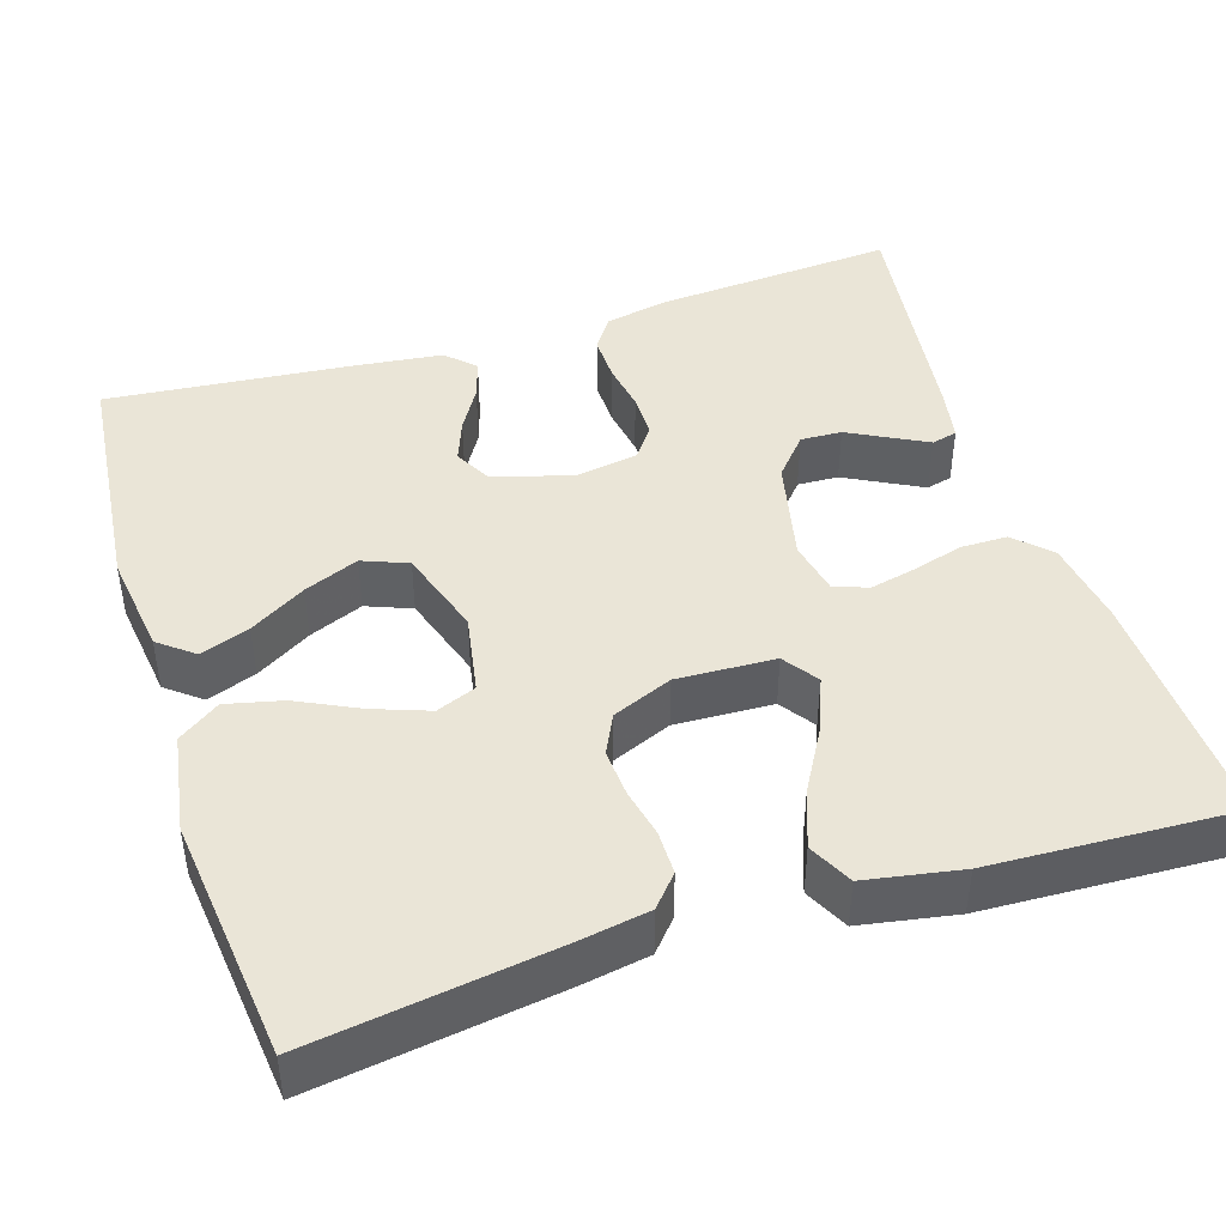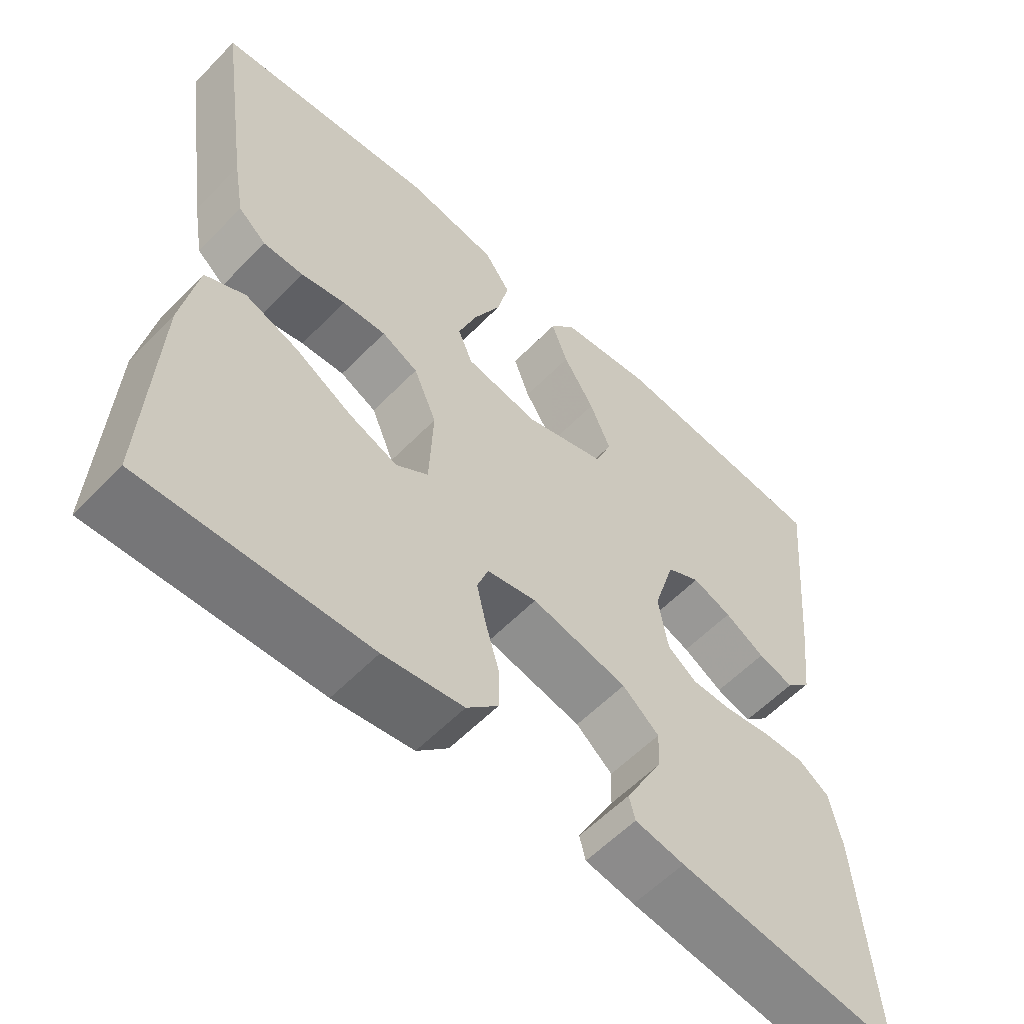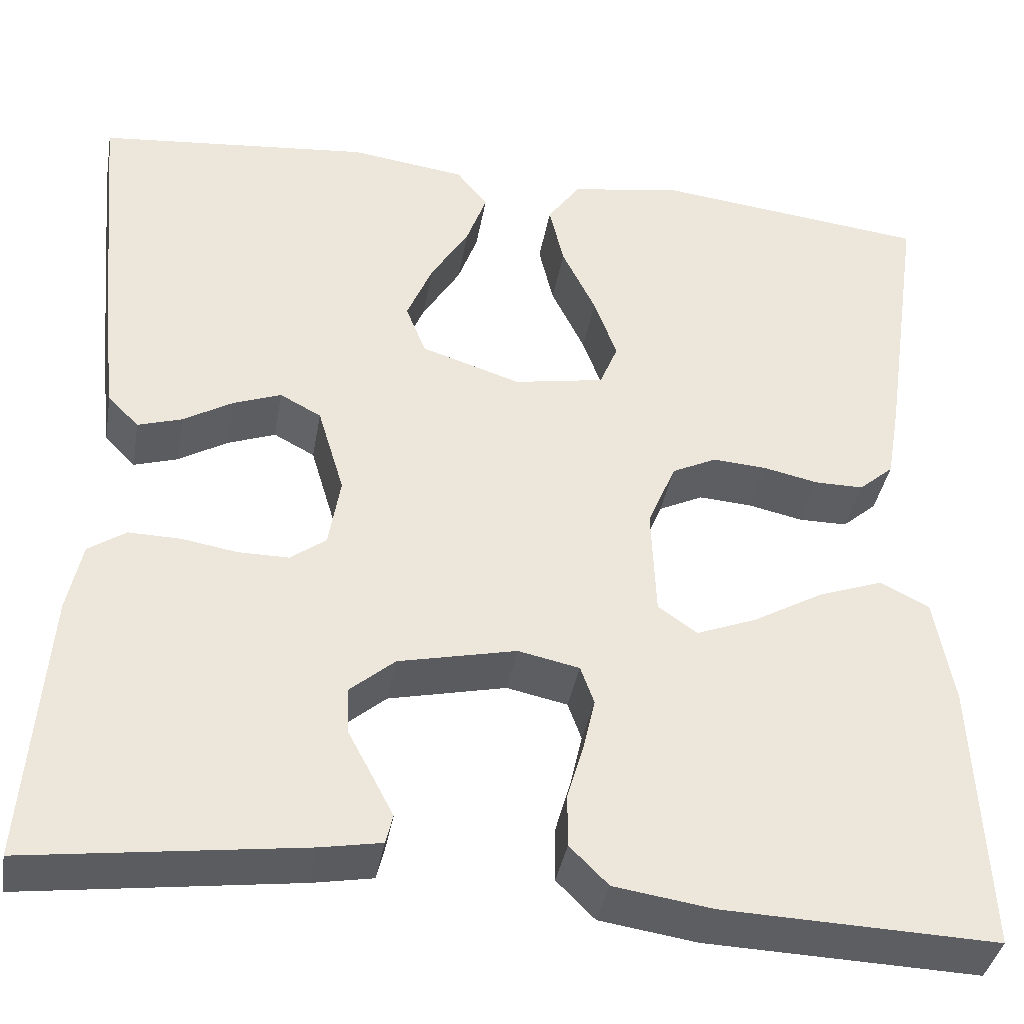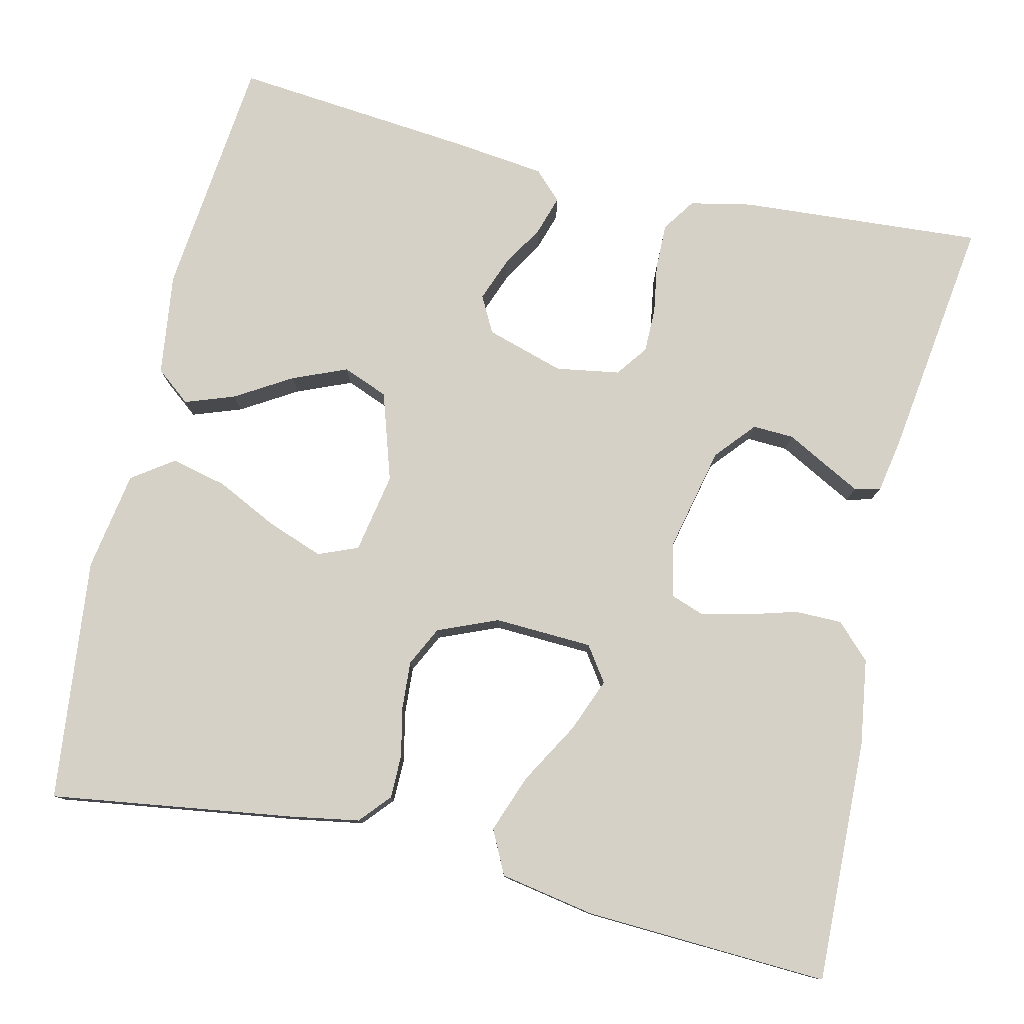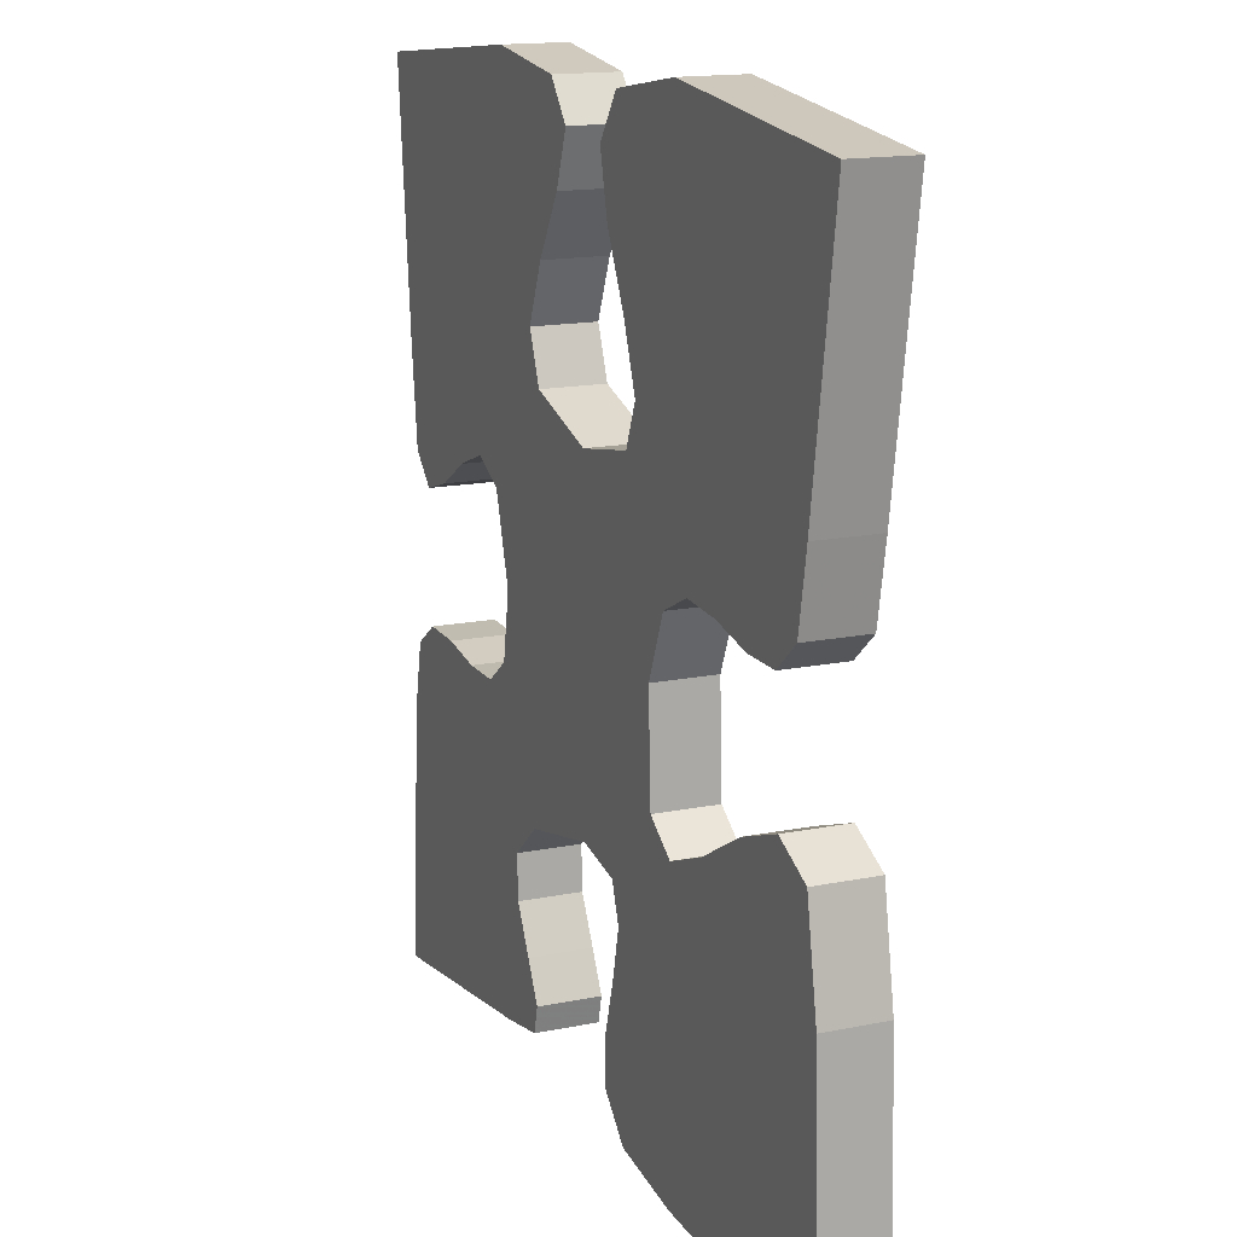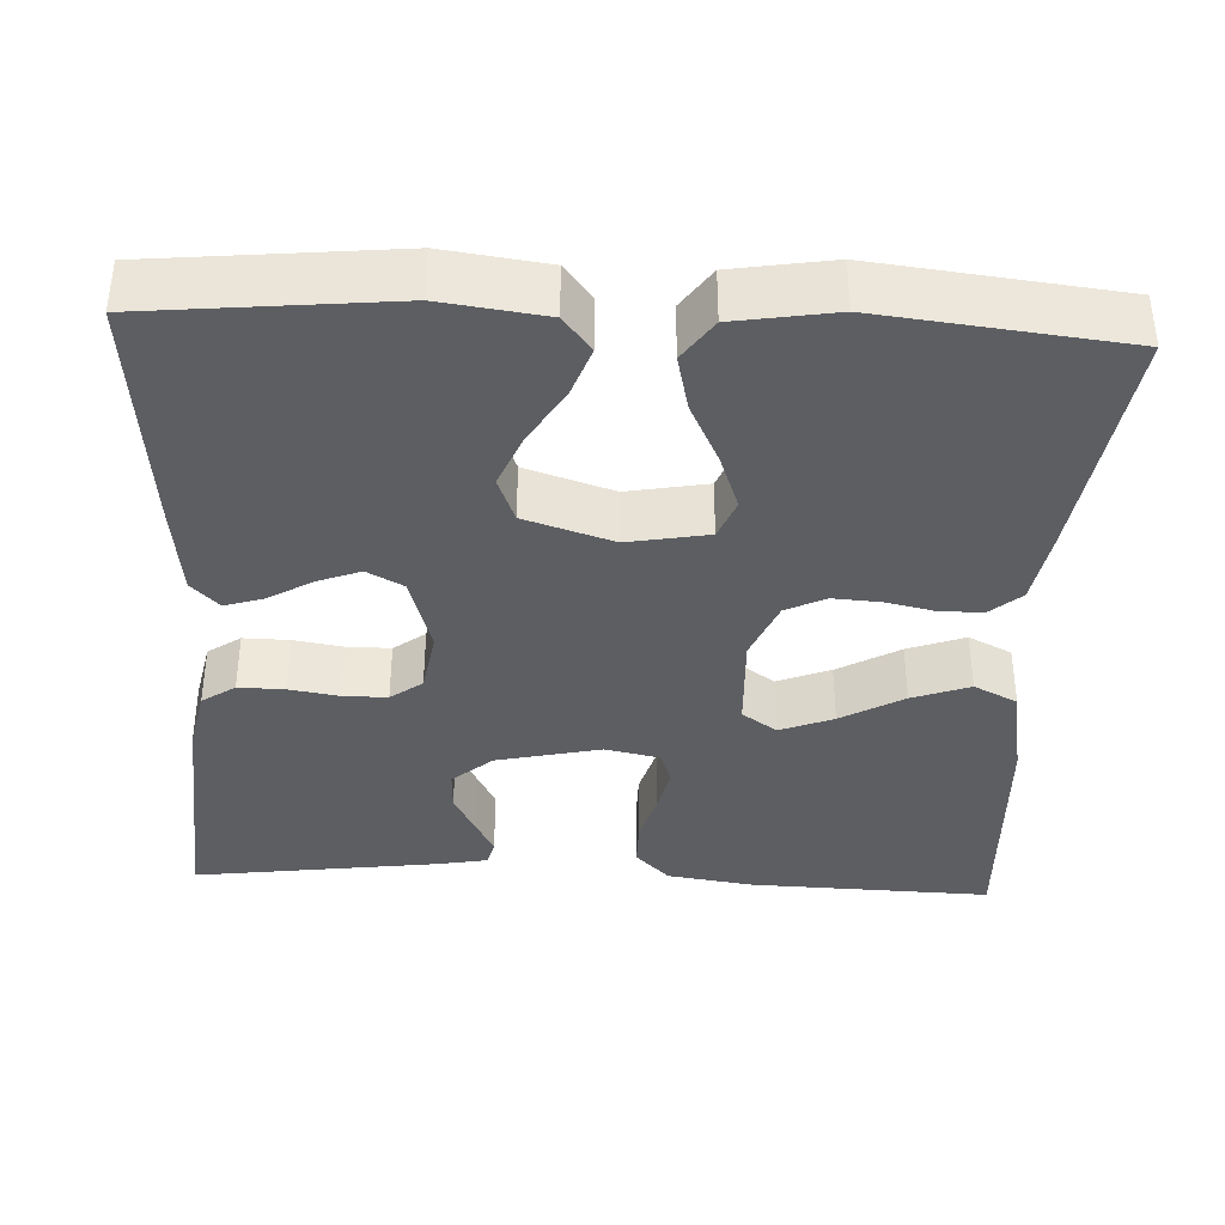
<metadata>
{"format":"obj","ext":"obj","renderer":"f3d","projection":"perspective","resolution":1024,"background":"white","views":[{"elev":44.0,"azim":72.4,"up":"+Y"},{"elev":-58.1,"azim":136.5,"up":"+Z"},{"elev":-38.6,"azim":-9.9,"up":"+Z"},{"elev":78.8,"azim":103.2,"up":"+Y"},{"elev":15.6,"azim":66.9,"up":"+Z"},{"elev":-37.8,"azim":-2.7,"up":"+Y"}]}
</metadata>
<code>
v 0.5 0.07 -0.5
v 0.2 0.07 -0.49
v 0.093 0.07 -0.474
v 0.051 0.07 -0.432
v 0.051 0.07 -0.374
v 0.069 0.07 -0.312
v 0.082 0.07 -0.255
v 0.067 0.07 -0.213
v 0 0.07 -0.199
v -0.129 0.07 -0.228
v -0.178 0.07 -0.27
v -0.176 0.07 -0.321
v -0.149 0.07 -0.372
v -0.126 0.07 -0.416
v -0.134 0.07 -0.448
v -0.2 0.07 -0.46
v -0.5 0.07 -0.5
v -0.478 0.07 -0.2
v -0.462 0.07 -0.124
v -0.421 0.07 -0.096
v -0.364 0.07 -0.097
v -0.303 0.07 -0.107
v -0.248 0.07 -0.107
v -0.209 0.07 -0.078
v -0.196 0.07 0
v -0.225 0.07 0.097
v -0.27 0.07 0.121
v -0.323 0.07 0.101
v -0.377 0.07 0.069
v -0.425 0.07 0.054
v -0.459 0.07 0.088
v -0.472 0.07 0.2
v -0.5 0.07 0.5
v -0.2 0.07 0.53
v -0.073 0.07 0.513
v -0.039 0.07 0.47
v -0.061 0.07 0.409
v -0.103 0.07 0.34
v -0.131 0.07 0.273
v -0.109 0.07 0.217
v 0 0.07 0.182
v 0.099 0.07 0.2
v 0.119 0.07 0.249
v 0.094 0.07 0.318
v 0.057 0.07 0.394
v 0.041 0.07 0.463
v 0.077 0.07 0.514
v 0.2 0.07 0.534
v 0.5 0.07 0.5
v 0.456 0.07 0.2
v 0.441 0.07 0.114
v 0.403 0.07 0.081
v 0.349 0.07 0.081
v 0.289 0.07 0.094
v 0.23 0.07 0.098
v 0.181 0.07 0.074
v 0.15 0.07 0
v 0.155 0.07 -0.121
v 0.198 0.07 -0.151
v 0.264 0.07 -0.125
v 0.341 0.07 -0.081
v 0.412 0.07 -0.055
v 0.466 0.07 -0.082
v 0.487 0.07 -0.2
v 0.5 0 -0.5
v 0.2 0 -0.49
v 0.093 0 -0.474
v 0.051 0 -0.432
v 0.051 0 -0.374
v 0.069 0 -0.312
v 0.082 0 -0.255
v 0.067 0 -0.213
v 0 0 -0.199
v -0.129 0 -0.228
v -0.178 0 -0.27
v -0.176 0 -0.321
v -0.149 0 -0.372
v -0.126 0 -0.416
v -0.134 0 -0.448
v -0.2 0 -0.46
v -0.5 0 -0.5
v -0.478 0 -0.2
v -0.462 0 -0.124
v -0.421 0 -0.096
v -0.364 0 -0.097
v -0.303 0 -0.107
v -0.248 0 -0.107
v -0.209 0 -0.078
v -0.196 0 0
v -0.225 0 0.097
v -0.27 0 0.121
v -0.323 0 0.101
v -0.377 0 0.069
v -0.425 0 0.054
v -0.459 0 0.088
v -0.472 0 0.2
v -0.5 0 0.5
v -0.2 0 0.53
v -0.073 0 0.513
v -0.039 0 0.47
v -0.061 0 0.409
v -0.103 0 0.34
v -0.131 0 0.273
v -0.109 0 0.217
v 0 0 0.182
v 0.099 0 0.2
v 0.119 0 0.249
v 0.094 0 0.318
v 0.057 0 0.394
v 0.041 0 0.463
v 0.077 0 0.514
v 0.2 0 0.534
v 0.5 0 0.5
v 0.456 0 0.2
v 0.441 0 0.114
v 0.403 0 0.081
v 0.349 0 0.081
v 0.289 0 0.094
v 0.23 0 0.098
v 0.181 0 0.074
v 0.15 0 0
v 0.155 0 -0.121
v 0.198 0 -0.151
v 0.264 0 -0.125
v 0.341 0 -0.081
v 0.412 0 -0.055
v 0.466 0 -0.082
v 0.487 0 -0.2
f 4 5 6
f 3 4 6
f 2 3 6
f 1 2 6
f 64 1 6
f 63 64 6
f 62 63 6
f 61 62 6
f 60 61 6
f 59 60 6 7
f 58 59 7 8
f 57 58 8 9
f 56 57 9 10
f 52 53 54
f 51 52 54
f 50 51 54
f 49 50 54
f 48 49 54
f 47 48 54
f 46 47 54
f 45 46 54
f 44 45 54
f 43 44 54 55
f 42 43 55 56
f 36 37 38
f 35 36 38
f 34 35 38
f 33 34 38
f 32 33 38
f 31 32 38
f 30 31 38
f 29 30 38
f 28 29 38
f 27 28 38 39
f 26 27 39 40
f 20 21 22
f 19 20 22
f 18 19 22
f 17 18 22
f 16 17 22
f 15 16 22
f 14 15 22
f 13 14 22
f 12 13 22
f 11 12 22 23
f 56 10 11
f 42 56 11
f 41 42 11
f 25 26 40 41
f 24 25 41 11
f 11 23 24
f 70 69 68
f 70 68 67
f 70 67 66
f 70 66 65
f 70 65 128
f 70 128 127
f 70 127 126
f 70 126 125
f 70 125 124
f 71 70 124 123
f 72 71 123 122
f 73 72 122 121
f 74 73 121 120
f 118 117 116
f 118 116 115
f 118 115 114
f 118 114 113
f 118 113 112
f 118 112 111
f 118 111 110
f 118 110 109
f 118 109 108
f 119 118 108 107
f 120 119 107 106
f 102 101 100
f 102 100 99
f 102 99 98
f 102 98 97
f 102 97 96
f 102 96 95
f 102 95 94
f 102 94 93
f 102 93 92
f 103 102 92 91
f 104 103 91 90
f 86 85 84
f 86 84 83
f 86 83 82
f 86 82 81
f 86 81 80
f 86 80 79
f 86 79 78
f 86 78 77
f 86 77 76
f 87 86 76 75
f 75 74 120
f 75 120 106
f 75 106 105
f 105 104 90 89
f 75 105 89 88
f 88 87 75
f 1 65 66 2
f 2 66 67 3
f 3 67 68 4
f 4 68 69 5
f 5 69 70 6
f 6 70 71 7
f 7 71 72 8
f 8 72 73 9
f 9 73 74 10
f 10 74 75 11
f 11 75 76 12
f 12 76 77 13
f 13 77 78 14
f 14 78 79 15
f 15 79 80 16
f 16 80 81 17
f 17 81 82 18
f 18 82 83 19
f 19 83 84 20
f 20 84 85 21
f 21 85 86 22
f 22 86 87 23
f 23 87 88 24
f 24 88 89 25
f 25 89 90 26
f 26 90 91 27
f 27 91 92 28
f 28 92 93 29
f 29 93 94 30
f 30 94 95 31
f 31 95 96 32
f 32 96 97 33
f 33 97 98 34
f 34 98 99 35
f 35 99 100 36
f 36 100 101 37
f 37 101 102 38
f 38 102 103 39
f 39 103 104 40
f 40 104 105 41
f 41 105 106 42
f 42 106 107 43
f 43 107 108 44
f 44 108 109 45
f 45 109 110 46
f 46 110 111 47
f 47 111 112 48
f 48 112 113 49
f 49 113 114 50
f 50 114 115 51
f 51 115 116 52
f 52 116 117 53
f 53 117 118 54
f 54 118 119 55
f 55 119 120 56
f 56 120 121 57
f 57 121 122 58
f 58 122 123 59
f 59 123 124 60
f 60 124 125 61
f 61 125 126 62
f 62 126 127 63
f 63 127 128 64
f 64 128 65 1

</code>
